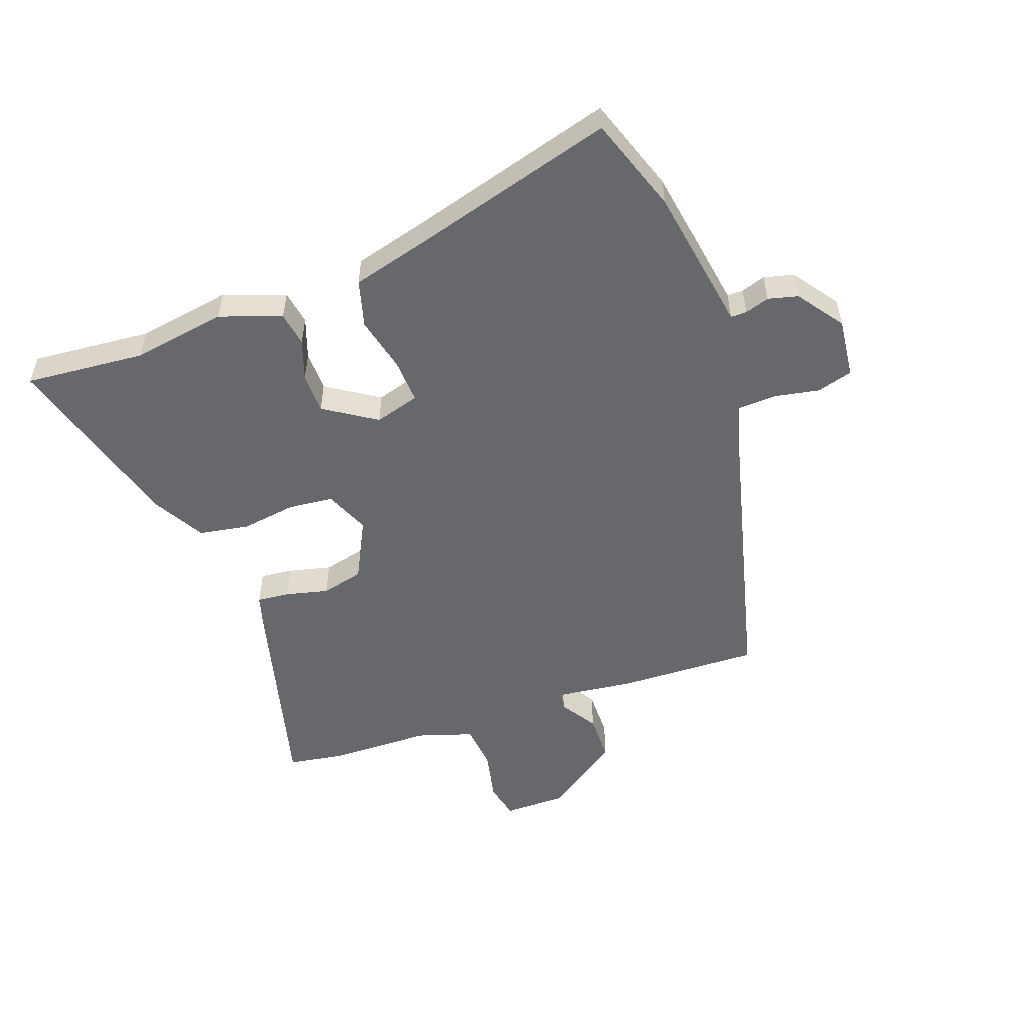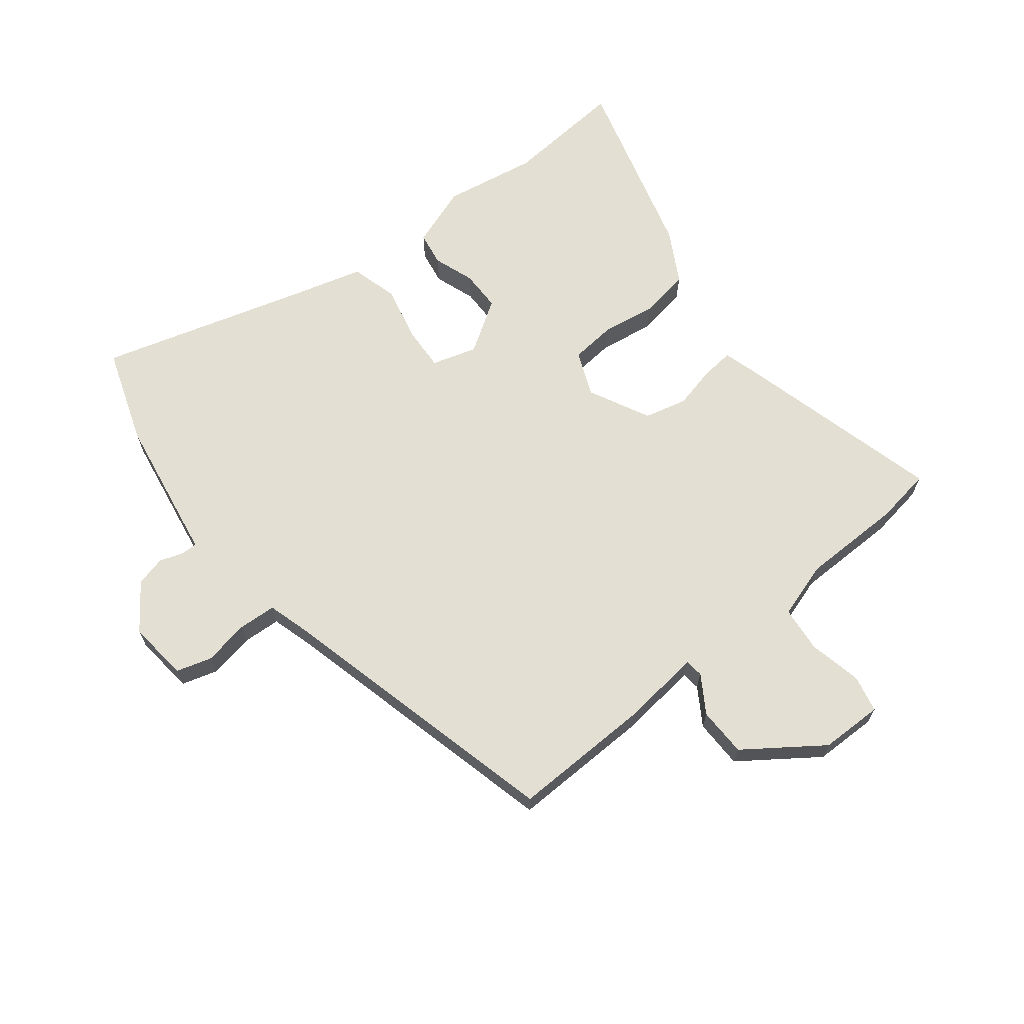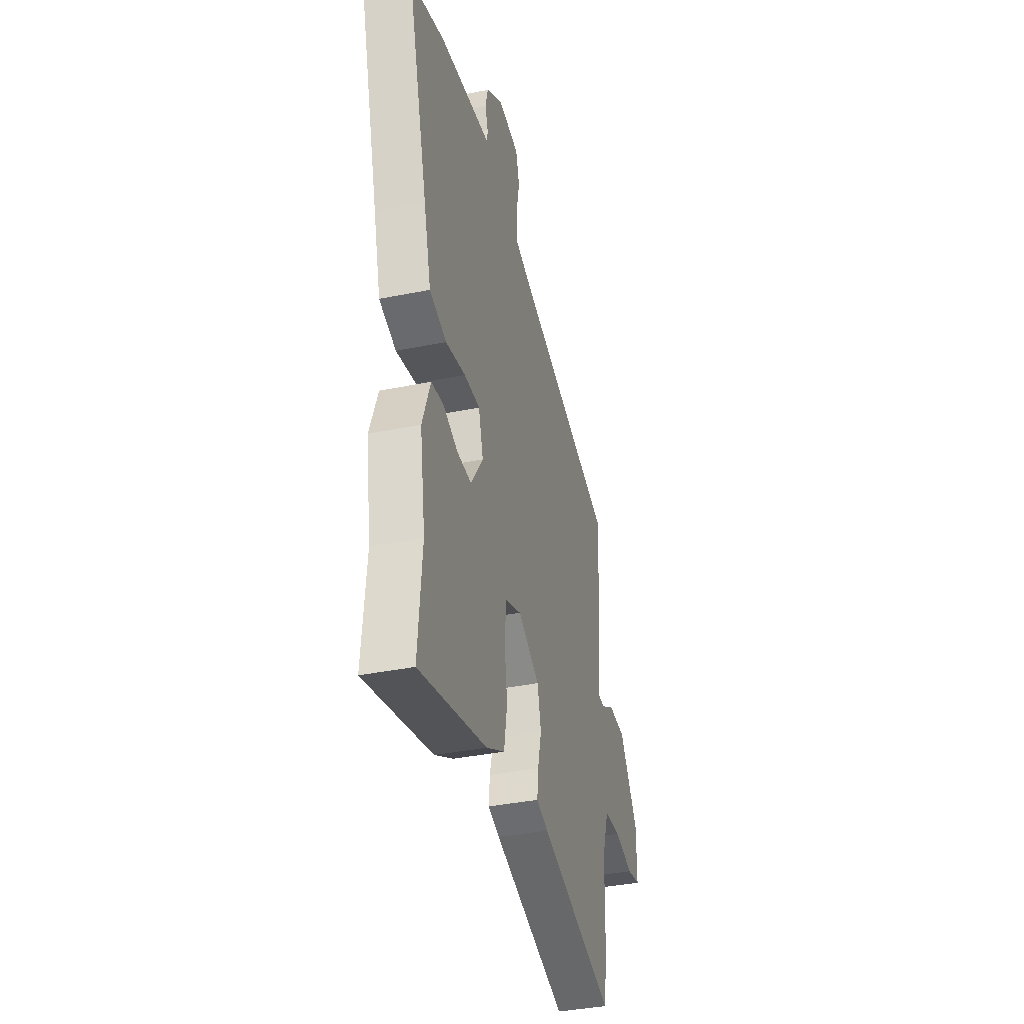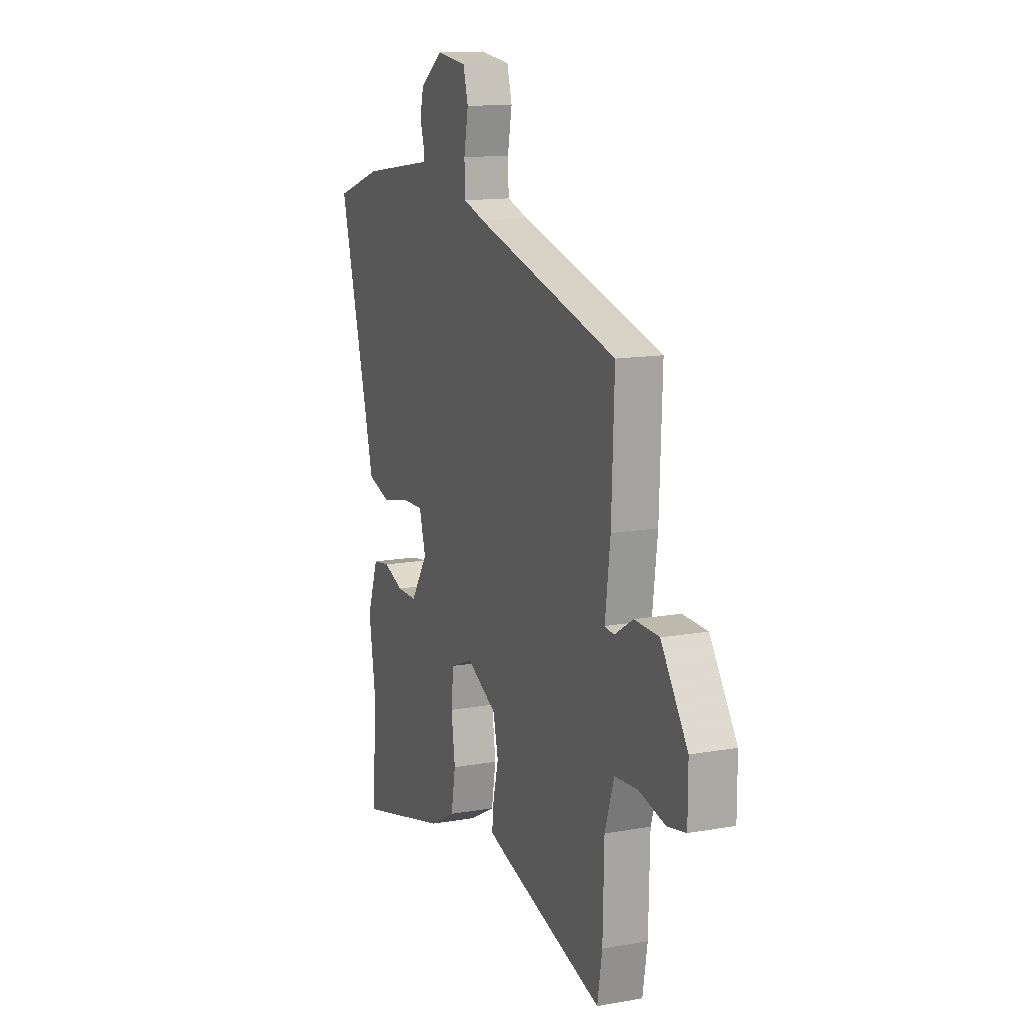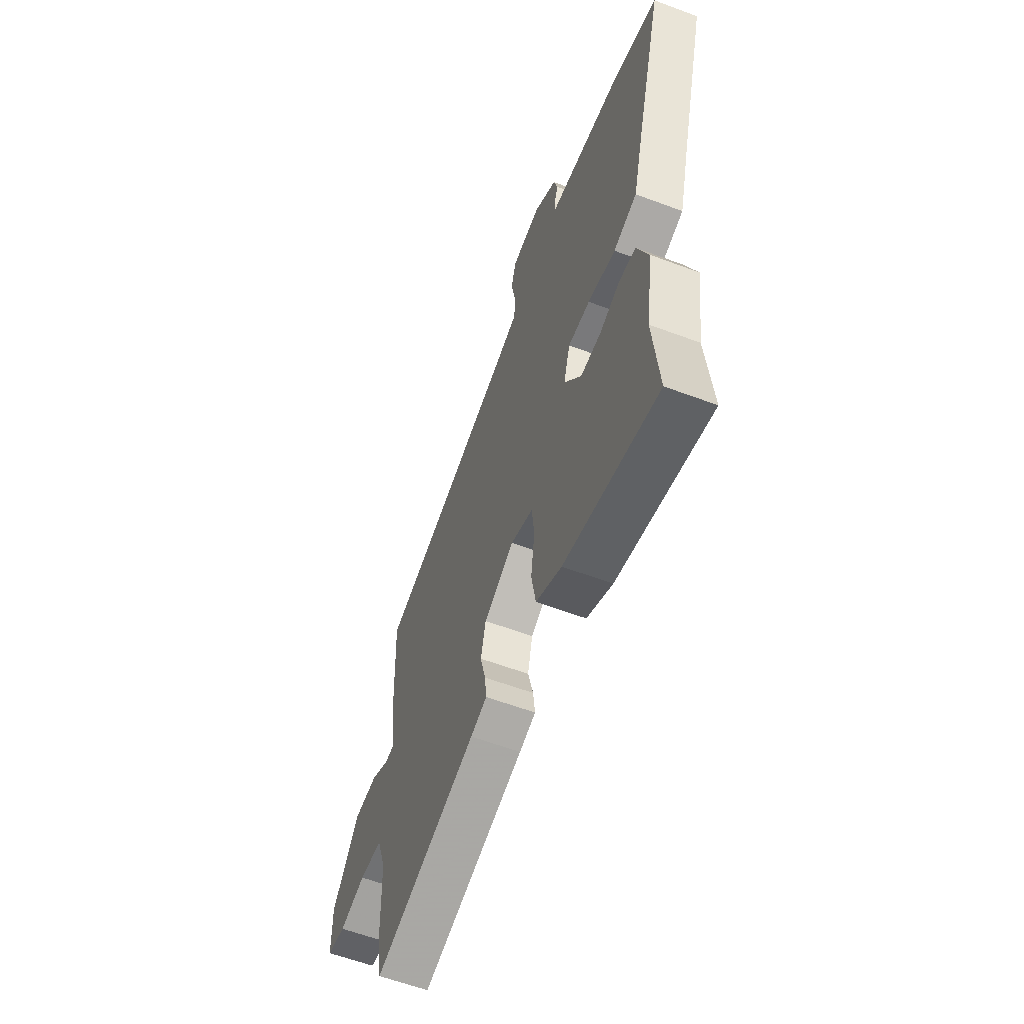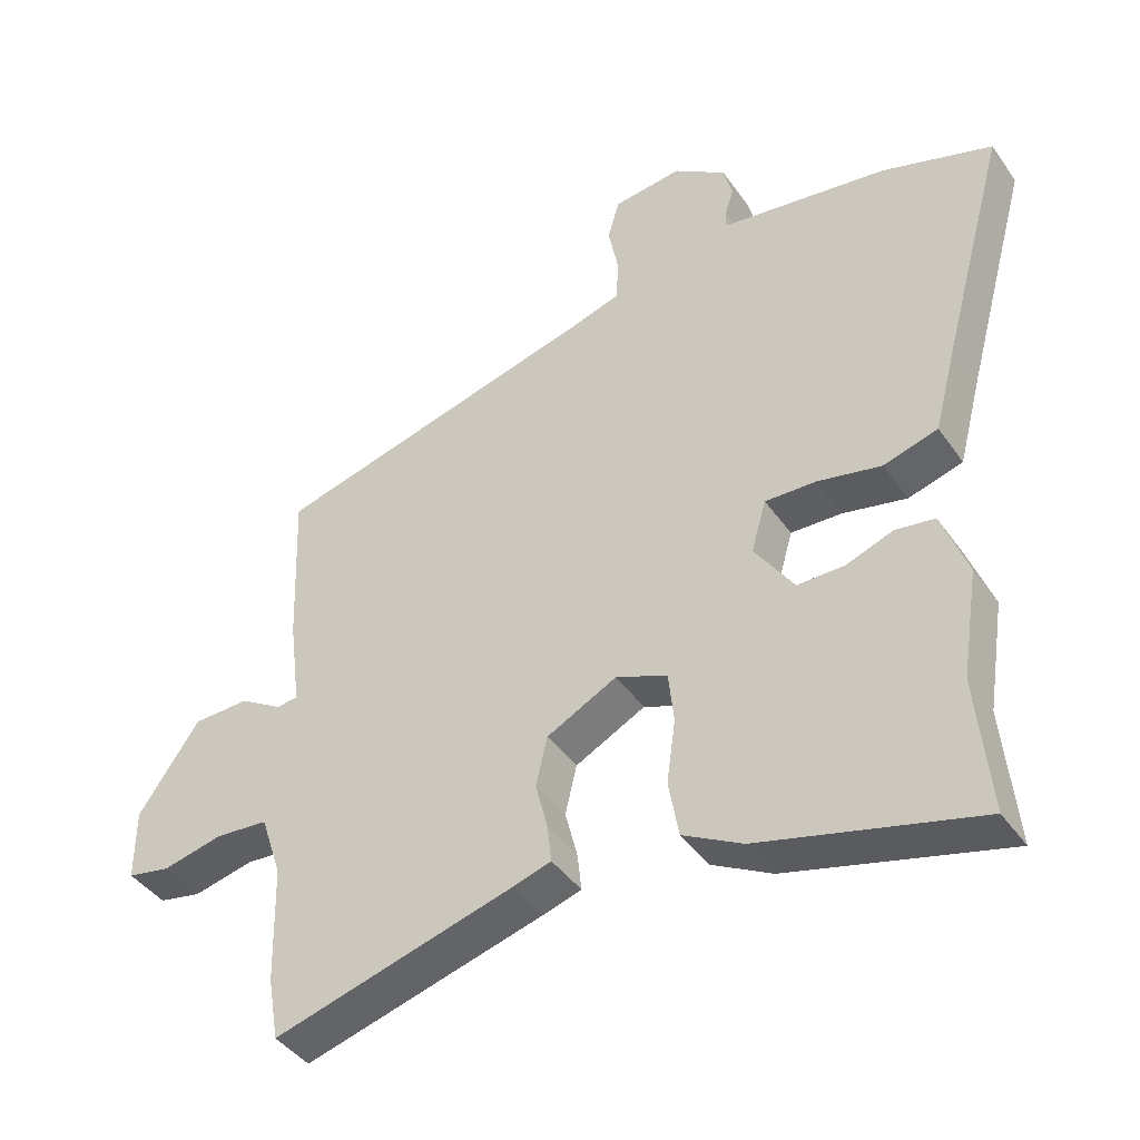
<metadata>
{"format":"obj","ext":"obj","renderer":"f3d","projection":"perspective","resolution":1024,"background":"white","views":[{"elev":-52.5,"azim":-69.7,"up":"+Y"},{"elev":66.4,"azim":52.3,"up":"+Y"},{"elev":-37.9,"azim":-75.5,"up":"+Z"},{"elev":13.7,"azim":68.4,"up":"+Z"},{"elev":-60.1,"azim":-111.0,"up":"+Z"},{"elev":-42.4,"azim":-147.8,"up":"+Z"}]}
</metadata>
<code>
v -0.626 0.07 0.458
v -0.464 0.07 0.512
v -0.27 0.07 0.542
v -0.216 0.07 0.55
v -0.216 0.07 0.577
v -0.229 0.07 0.618
v -0.216 0.07 0.668
v -0.138 0.07 0.723
v -0.036 0.07 0.711
v -0.019 0.07 0.651
v -0.034 0.07 0.574
v -0.031 0.07 0.51
v 0.042 0.07 0.488
v 0.527 0.07 0.362
v 0.518 0.07 0.124
v 0.501 0.07 -0.01
v 0.532 0.07 -0.014
v 0.595 0.07 0.025
v 0.678 0.07 0.023
v 0.768 0.07 -0.107
v 0.768 0.07 -0.213
v 0.705 0.07 -0.226
v 0.616 0.07 -0.206
v 0.538 0.07 -0.213
v 0.507 0.07 -0.307
v 0.503 0.07 -0.48
v 0.487 0.07 -0.574
v 0.132 0.07 -0.477
v 0.076 0.07 -0.46
v 0.082 0.07 -0.405
v 0.1 0.07 -0.333
v 0.083 0.07 -0.261
v -0.02 0.07 -0.208
v -0.096 0.07 -0.239
v -0.104 0.07 -0.315
v -0.091 0.07 -0.408
v -0.106 0.07 -0.493
v -0.194 0.07 -0.541
v -0.512 0.07 -0.626
v -0.493 0.07 -0.423
v -0.518 0.07 -0.264
v -0.48 0.07 -0.161
v -0.422 0.07 -0.152
v -0.353 0.07 -0.177
v -0.284 0.07 -0.177
v -0.226 0.07 -0.09
v -0.248 0.07 -0.014
v -0.323 0.07 -0.017
v -0.417 0.07 -0.038
v -0.497 0.07 -0.015
v -0.531 0.07 0.114
v -0.626 0 0.458
v -0.464 0 0.512
v -0.27 0 0.542
v -0.216 0 0.55
v -0.216 0 0.577
v -0.229 0 0.618
v -0.216 0 0.668
v -0.138 0 0.723
v -0.036 0 0.711
v -0.019 0 0.651
v -0.034 0 0.574
v -0.031 0 0.51
v 0.042 0 0.488
v 0.527 0 0.362
v 0.518 0 0.124
v 0.501 0 -0.01
v 0.532 0 -0.014
v 0.595 0 0.025
v 0.678 0 0.023
v 0.768 0 -0.107
v 0.768 0 -0.213
v 0.705 0 -0.226
v 0.616 0 -0.206
v 0.538 0 -0.213
v 0.507 0 -0.307
v 0.503 0 -0.48
v 0.487 0 -0.574
v 0.132 0 -0.477
v 0.076 0 -0.46
v 0.082 0 -0.405
v 0.1 0 -0.333
v 0.083 0 -0.261
v -0.02 0 -0.208
v -0.096 0 -0.239
v -0.104 0 -0.315
v -0.091 0 -0.408
v -0.106 0 -0.493
v -0.194 0 -0.541
v -0.512 0 -0.626
v -0.493 0 -0.423
v -0.518 0 -0.264
v -0.48 0 -0.161
v -0.422 0 -0.152
v -0.353 0 -0.177
v -0.284 0 -0.177
v -0.226 0 -0.09
v -0.248 0 -0.014
v -0.323 0 -0.017
v -0.417 0 -0.038
v -0.497 0 -0.015
v -0.531 0 0.114
f 48 49 50 51
f 2 3 4
f 1 2 4
f 51 1 4
f 48 51 4
f 47 48 4
f 46 47 4
f 42 43 44
f 41 42 44
f 40 41 44
f 40 44 45
f 39 40 45
f 38 39 45
f 37 38 45
f 36 37 45
f 35 36 45
f 34 35 45 46
f 29 30 31
f 28 29 31
f 27 28 31
f 26 27 31
f 25 26 31
f 24 25 31 32
f 21 22 23
f 20 21 23
f 19 20 23
f 18 19 23
f 17 18 23
f 16 17 23 24
f 13 14 15 16
f 24 32 33
f 16 24 33
f 13 16 33
f 12 13 33
f 9 10 11
f 8 9 11
f 7 8 11
f 6 7 11
f 5 6 11
f 12 33 34
f 11 12 34
f 5 11 34
f 4 5 34
f 4 34 46
f 102 101 100 99
f 55 54 53
f 55 53 52
f 55 52 102
f 55 102 99
f 55 99 98
f 55 98 97
f 95 94 93
f 95 93 92
f 95 92 91
f 96 95 91
f 96 91 90
f 96 90 89
f 96 89 88
f 96 88 87
f 96 87 86
f 97 96 86 85
f 82 81 80
f 82 80 79
f 82 79 78
f 82 78 77
f 82 77 76
f 83 82 76 75
f 74 73 72
f 74 72 71
f 74 71 70
f 74 70 69
f 74 69 68
f 75 74 68 67
f 67 66 65 64
f 84 83 75
f 84 75 67
f 84 67 64
f 84 64 63
f 62 61 60
f 62 60 59
f 62 59 58
f 62 58 57
f 62 57 56
f 85 84 63
f 85 63 62
f 85 62 56
f 85 56 55
f 97 85 55
f 1 52 53 2
f 2 53 54 3
f 3 54 55 4
f 4 55 56 5
f 5 56 57 6
f 6 57 58 7
f 7 58 59 8
f 8 59 60 9
f 9 60 61 10
f 10 61 62 11
f 11 62 63 12
f 12 63 64 13
f 13 64 65 14
f 14 65 66 15
f 15 66 67 16
f 16 67 68 17
f 17 68 69 18
f 18 69 70 19
f 19 70 71 20
f 20 71 72 21
f 21 72 73 22
f 22 73 74 23
f 23 74 75 24
f 24 75 76 25
f 25 76 77 26
f 26 77 78 27
f 27 78 79 28
f 28 79 80 29
f 29 80 81 30
f 30 81 82 31
f 31 82 83 32
f 32 83 84 33
f 33 84 85 34
f 34 85 86 35
f 35 86 87 36
f 36 87 88 37
f 37 88 89 38
f 38 89 90 39
f 39 90 91 40
f 40 91 92 41
f 41 92 93 42
f 42 93 94 43
f 43 94 95 44
f 44 95 96 45
f 45 96 97 46
f 46 97 98 47
f 47 98 99 48
f 48 99 100 49
f 49 100 101 50
f 50 101 102 51
f 51 102 52 1

</code>
